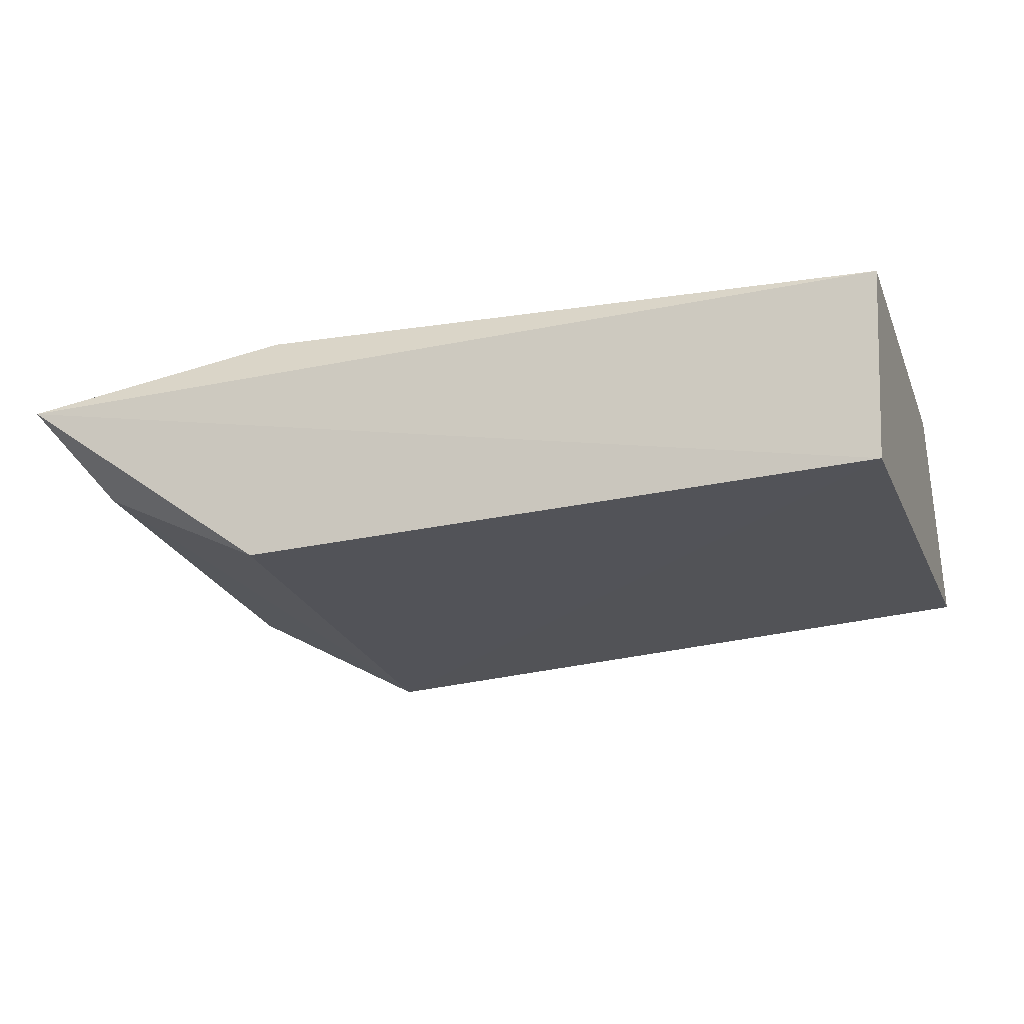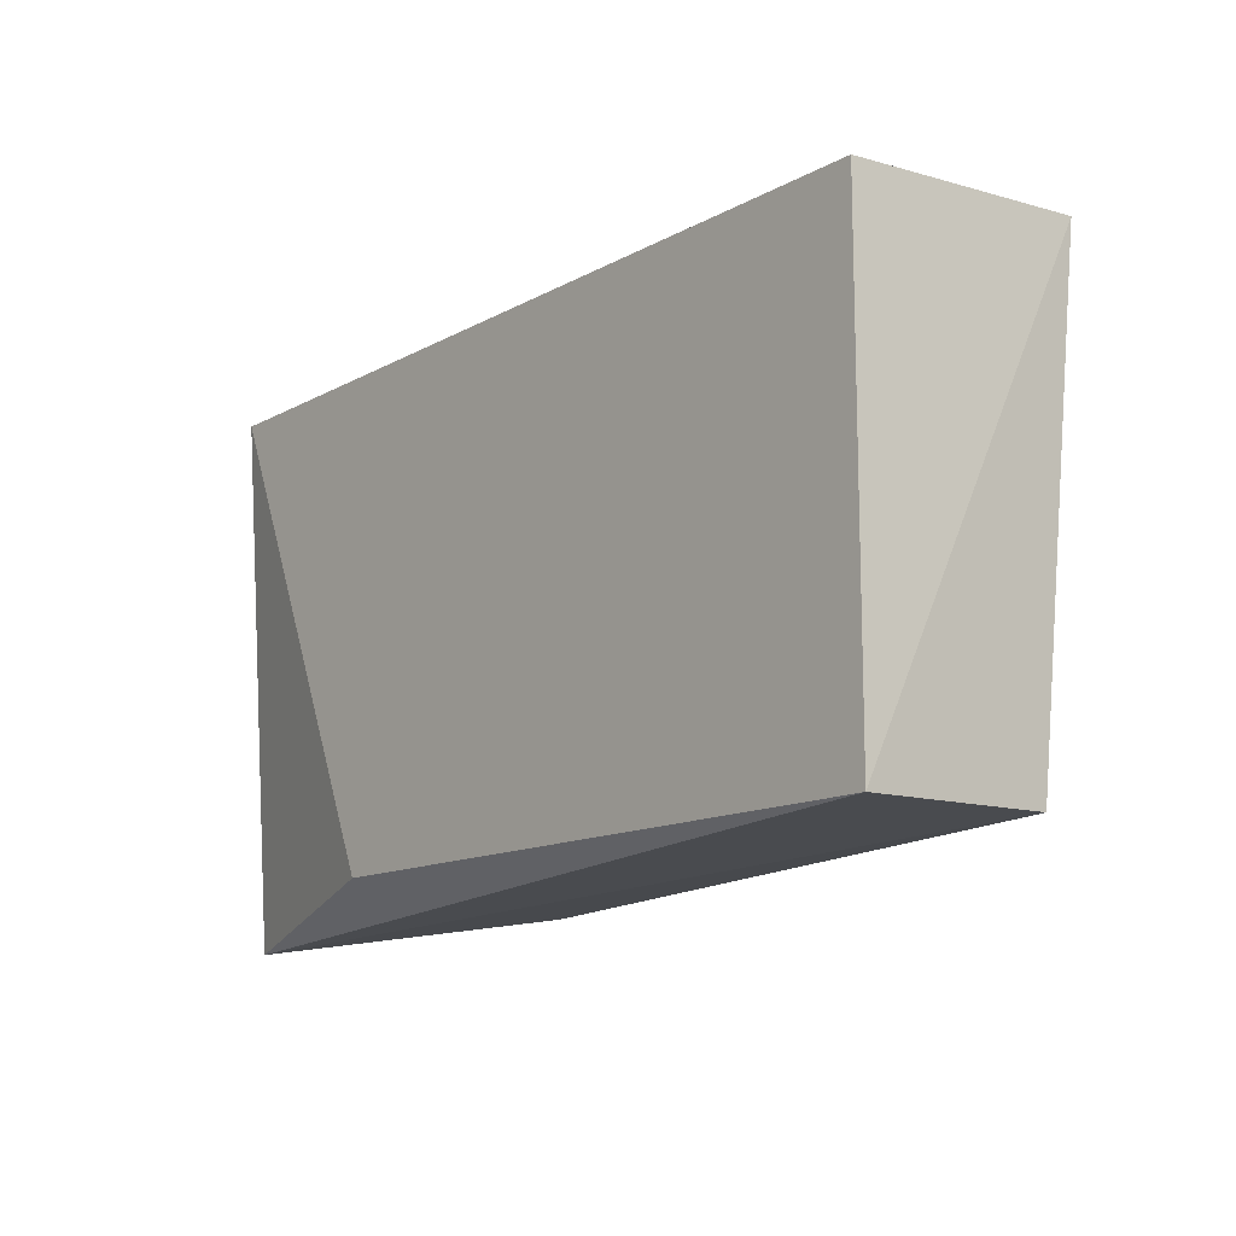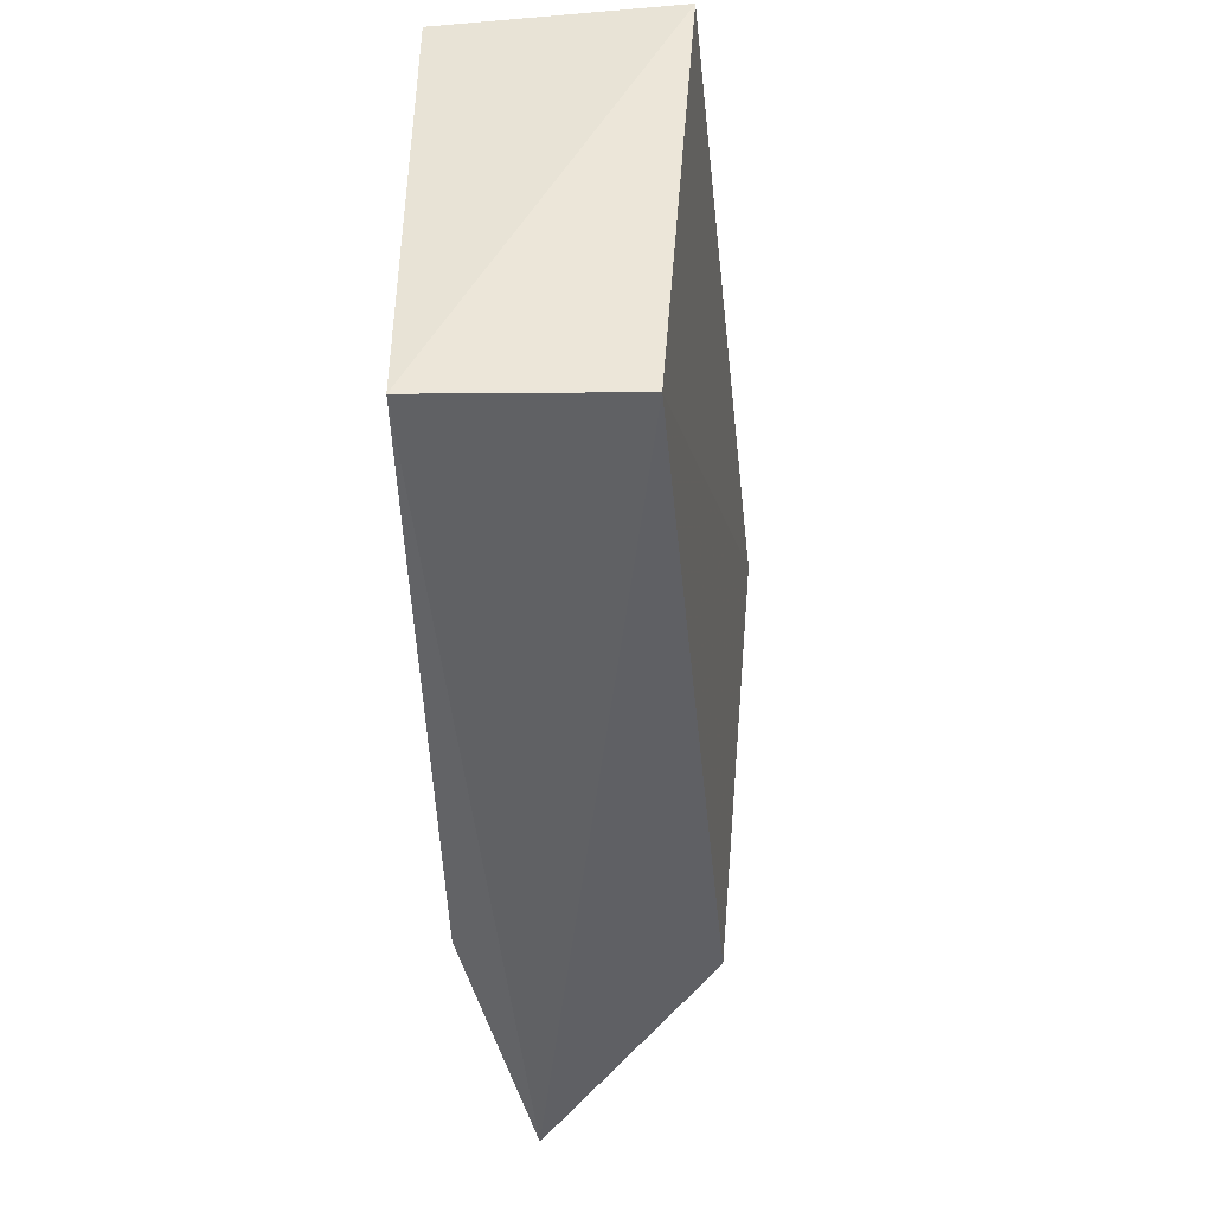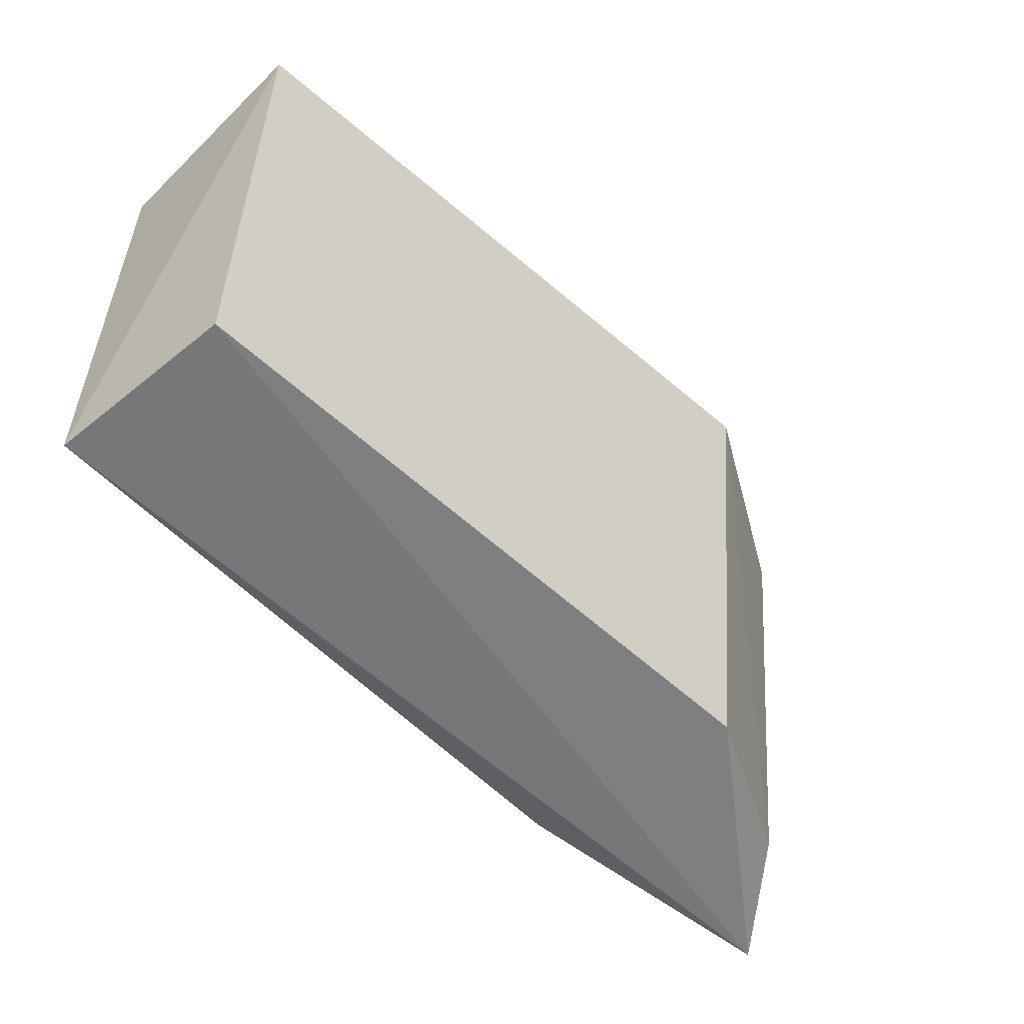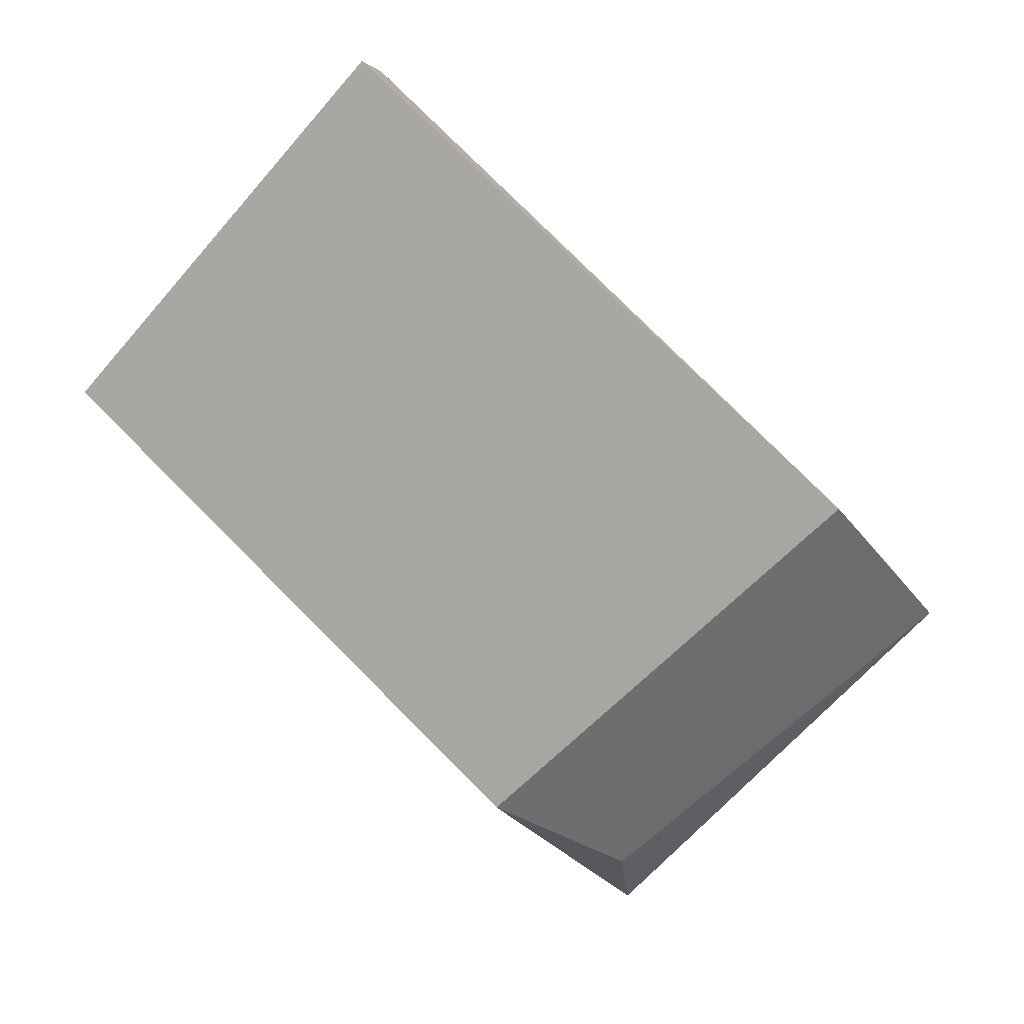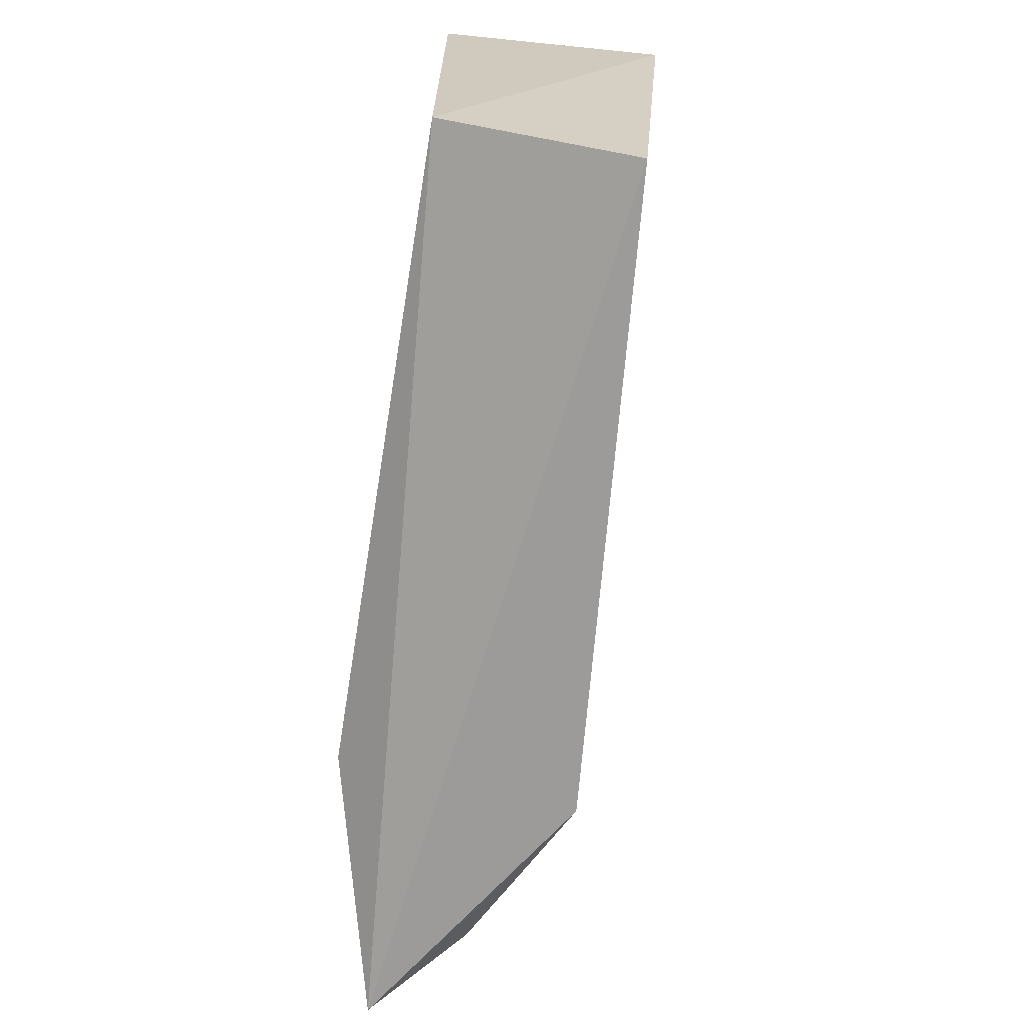
<metadata>
{"format":"obj","ext":"obj","renderer":"f3d","projection":"perspective","resolution":1024,"background":"white","views":[{"elev":-17.0,"azim":-162.6,"up":"+Y"},{"elev":-12.9,"azim":-129.0,"up":"+Z"},{"elev":-44.1,"azim":-88.6,"up":"+Z"},{"elev":-54.2,"azim":-47.8,"up":"+Z"},{"elev":-75.9,"azim":-43.9,"up":"+Y"},{"elev":-67.8,"azim":-99.2,"up":"+Z"}]}
</metadata>
<code>
v 0.143 -0.3843 0.01917
v 0.2652 -0.2715 -0.259
v 0.2364 -0.2364 0.007576
v -0.203 -0.2364 0.007576
v -0.1997 -0.3361 -0.2327
v 0.1303 -0.2364 -0.2348
v 0.2419 -0.3341 0.009906
v 0.136 -0.3614 -0.2454
v -0.2095 -0.3545 0.0112
v -0.203 -0.2364 -0.2348
v 0.2288 -0.3181 -0.2313
f 1 3 4
f 6 3 2
f 6 4 3
f 7 2 3
f 7 3 1
f 8 5 2
f 8 1 5
f 9 5 1
f 9 1 4
f 10 4 6
f 10 9 4
f 10 5 9
f 10 6 2
f 10 2 5
f 11 7 1
f 11 1 8
f 11 8 2
f 11 2 7

</code>
